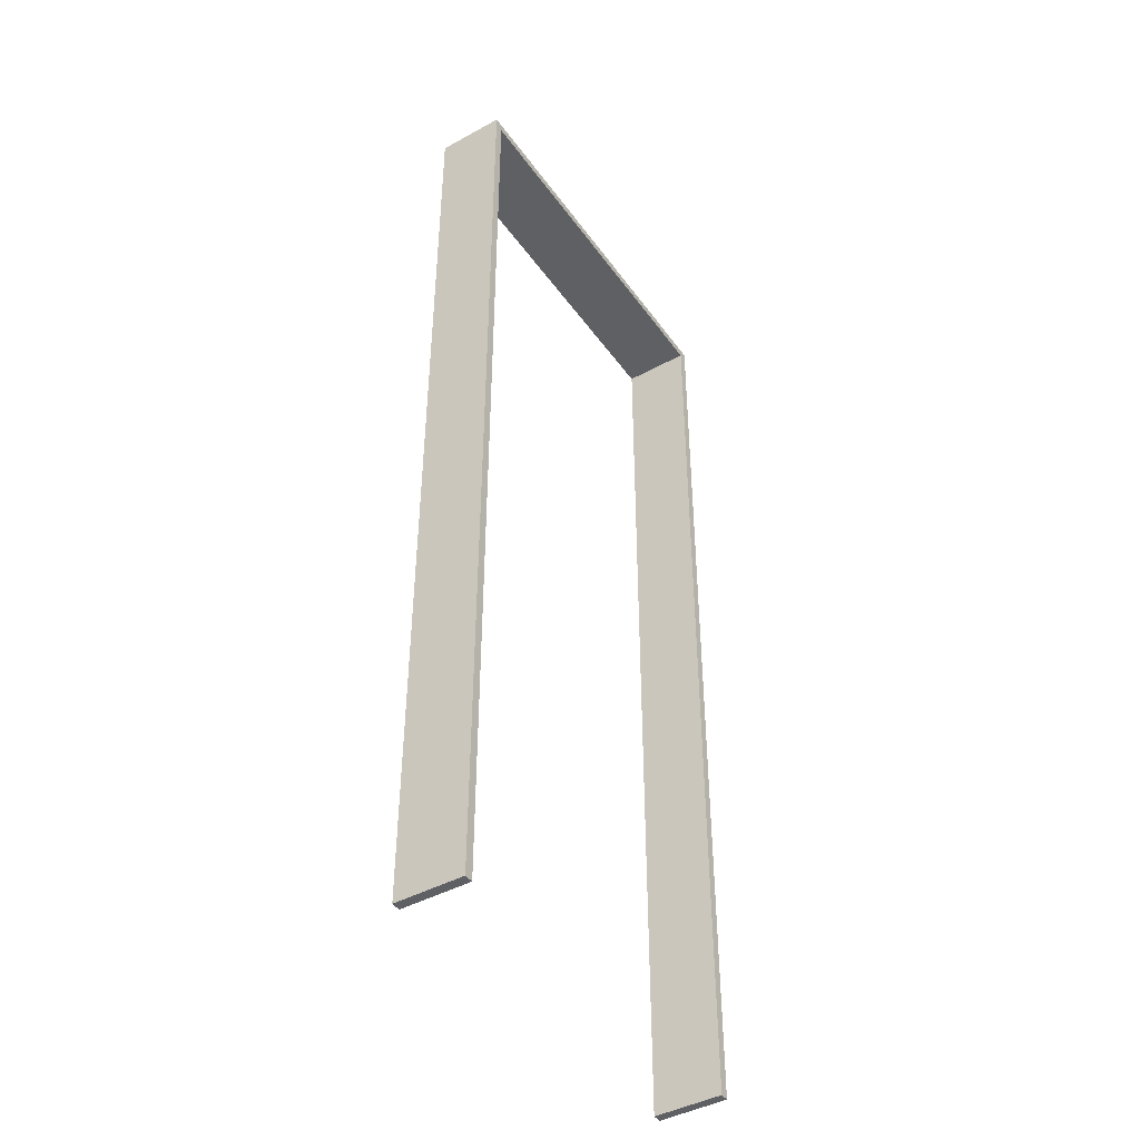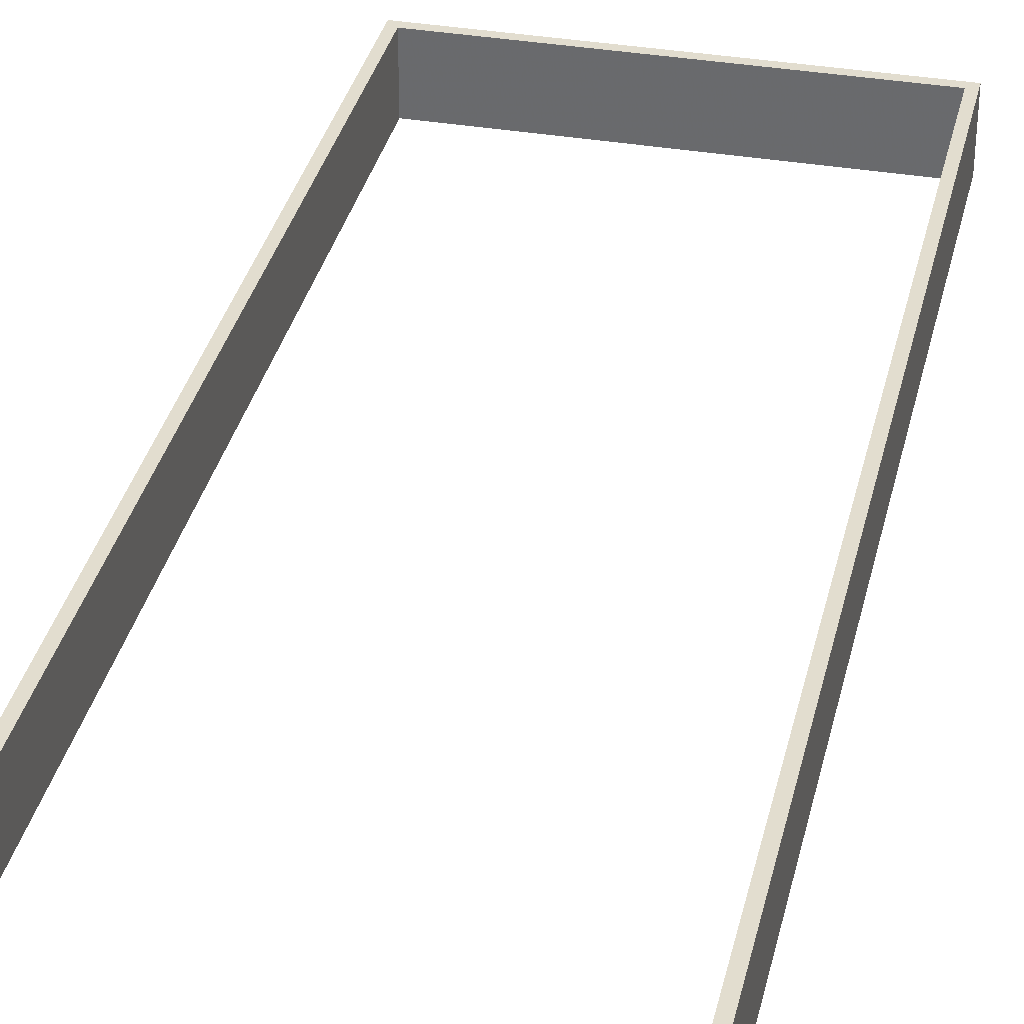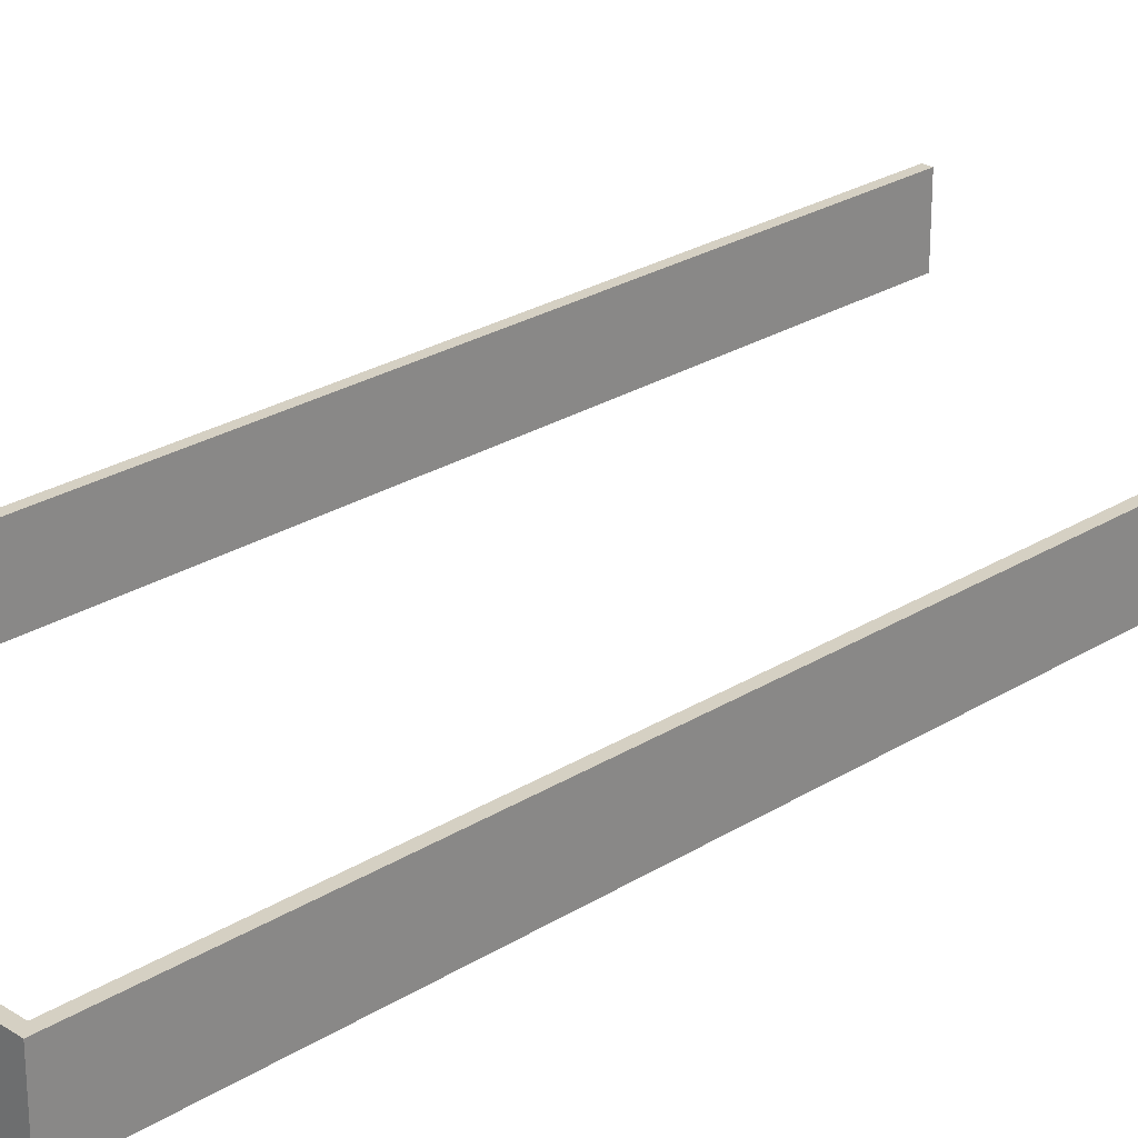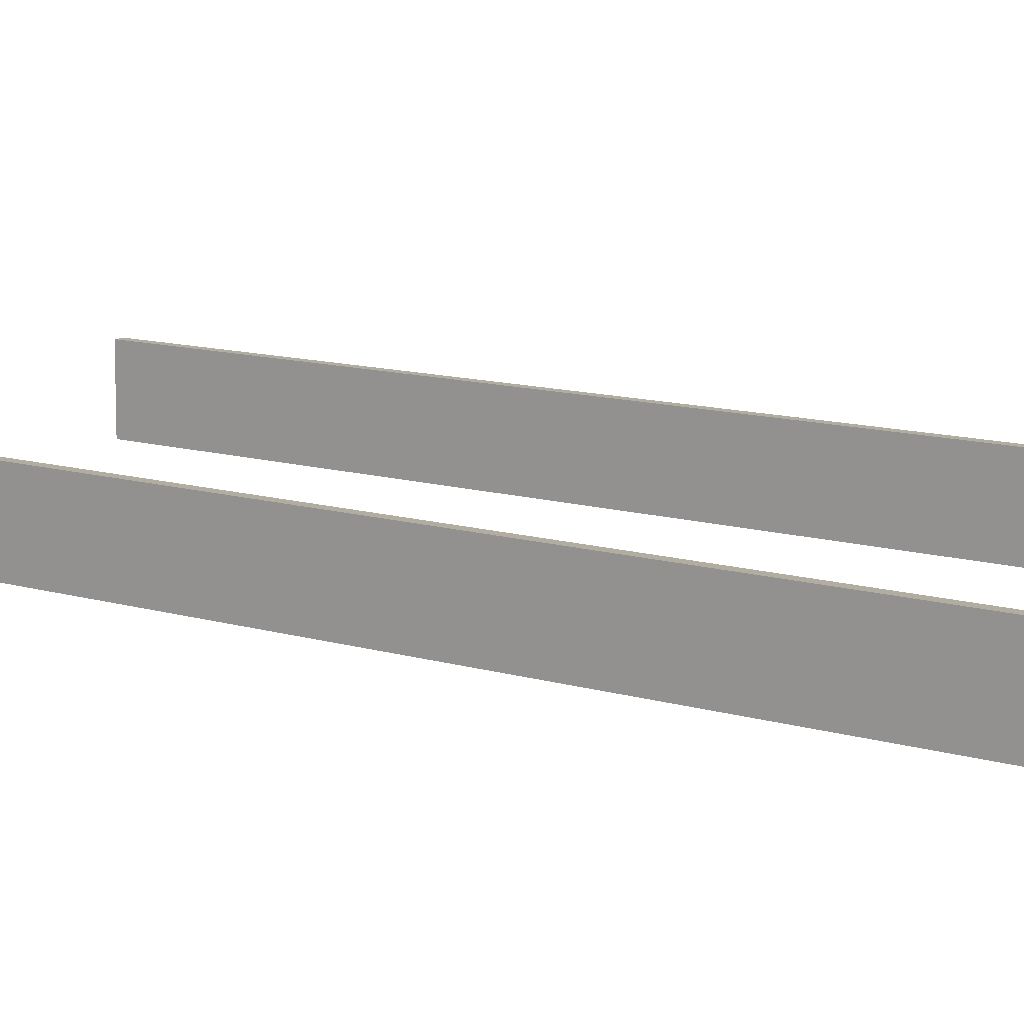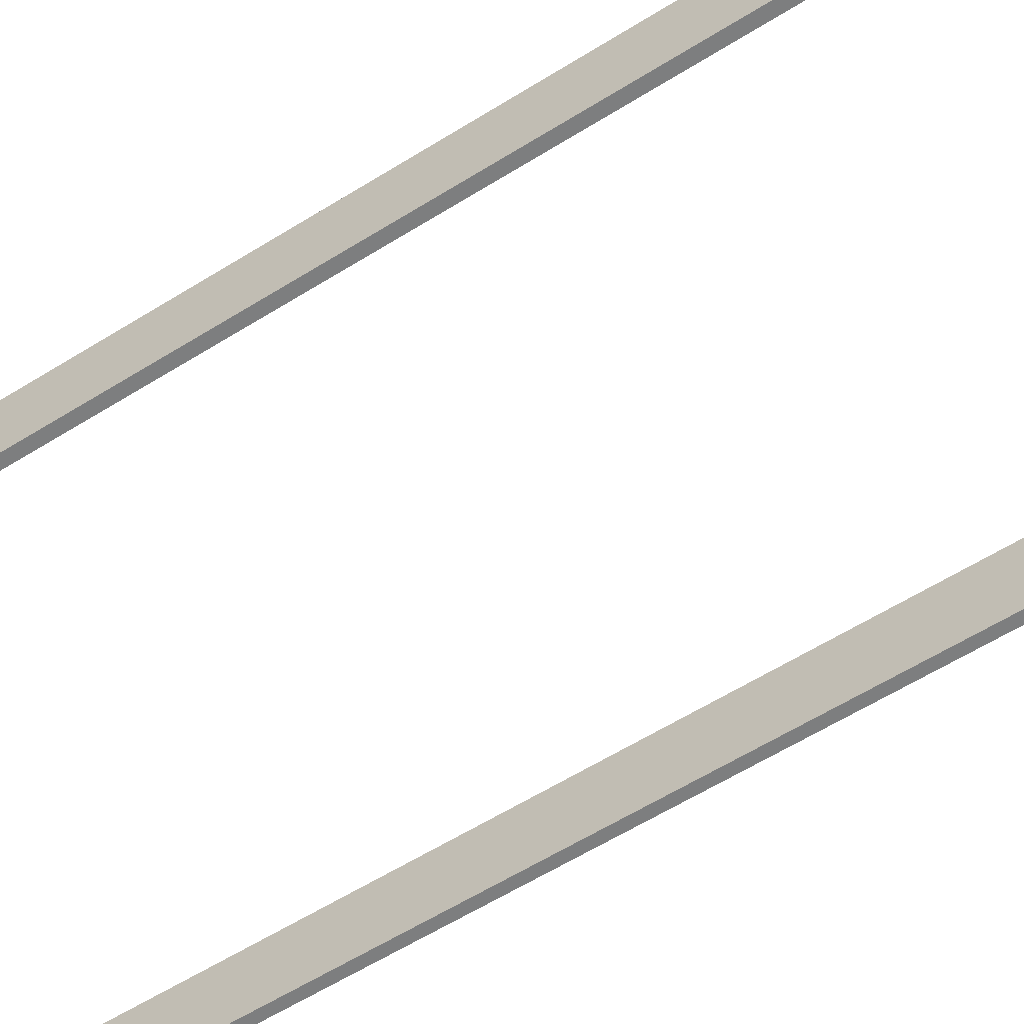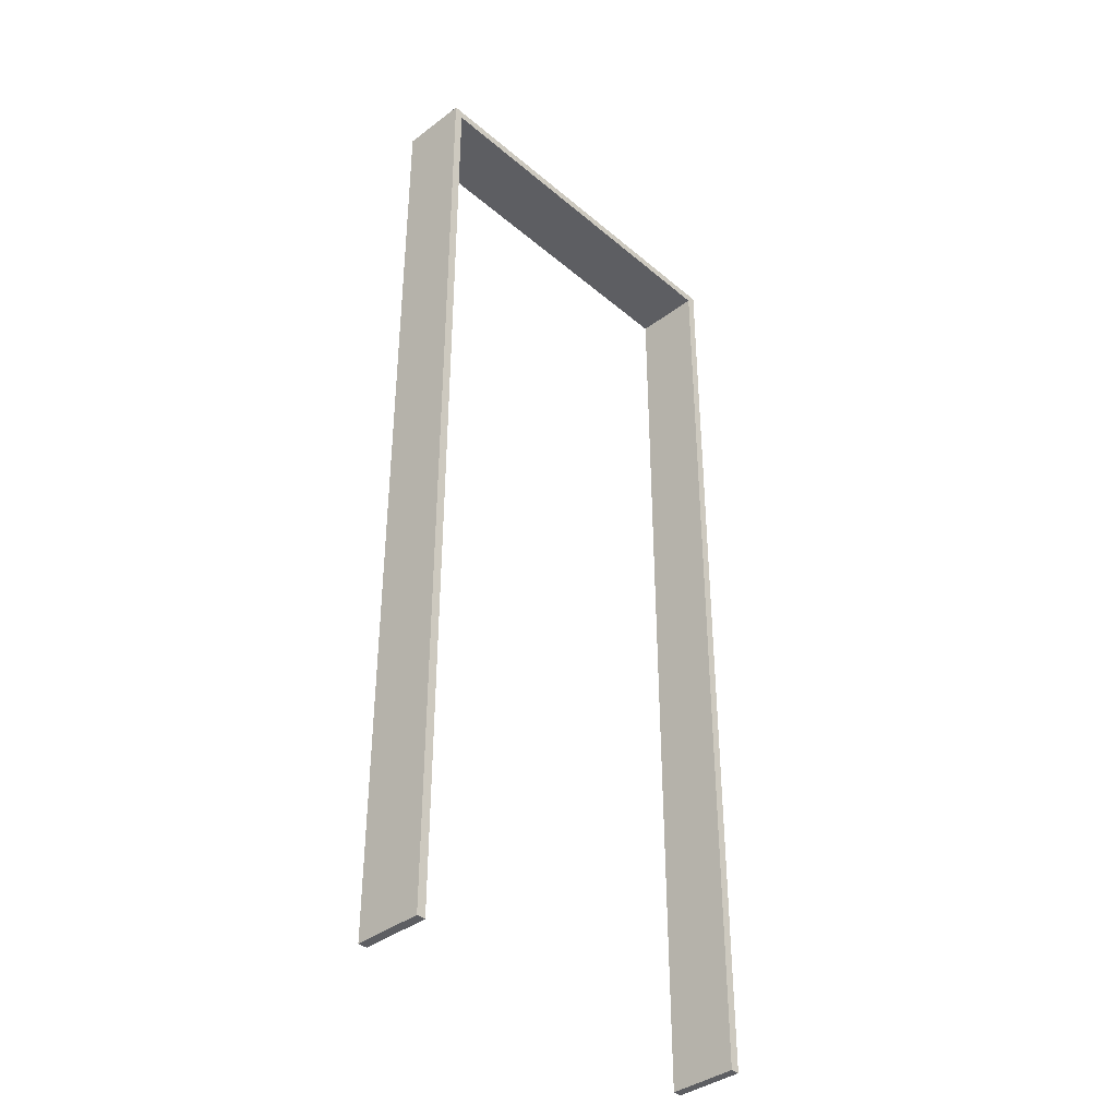
<metadata>
{"format":"obj","ext":"obj","renderer":"f3d","projection":"perspective","resolution":1024,"background":"white","views":[{"elev":-43.6,"azim":-57.1,"up":"+Y"},{"elev":34.8,"azim":12.9,"up":"+Z"},{"elev":26.0,"azim":-134.6,"up":"+Z"},{"elev":10.5,"azim":128.6,"up":"+Z"},{"elev":-59.3,"azim":-57.2,"up":"+Z"},{"elev":-38.8,"azim":133.4,"up":"+Y"}]}
</metadata>
<code>
v -0.3494 0.8446 0.06617
v -0.3494 0.8446 0.06617
v -0.3494 0.8446 0.06617
v -0.3494 0.8446 0.06617
v -0.3494 0.8446 0.06617
v -0.3494 0.8446 0.06617
v -0.3494 -0.9261 0.1886
v -0.3494 -0.9261 0.1886
v -0.3494 -0.9261 0.1886
v -0.3494 -0.9261 0.1886
v -0.3494 -0.9261 0.1886
v -0.3494 -0.9261 0.1886
v -0.3494 0.8446 0.1886
v -0.3494 0.8446 0.1886
v -0.3494 0.8446 0.1886
v -0.3494 0.8446 0.1886
v -0.3494 0.8446 0.1886
v -0.3494 0.8446 0.1886
v -0.3494 -0.9261 0.06617
v -0.3494 -0.9261 0.06617
v -0.3494 -0.9261 0.06617
v -0.3494 -0.9261 0.06617
v -0.3494 -0.9261 0.06617
v -0.3494 -0.9261 0.06617
v -0.3331 0.8283 0.1886
v -0.3331 0.8283 0.1886
v -0.3331 0.8283 0.1886
v -0.3331 0.8283 0.1886
v -0.3331 0.8283 0.1886
v -0.3331 0.8283 0.1886
v 0.3605 0.8446 0.1886
v 0.3605 0.8446 0.1886
v 0.3605 0.8446 0.1886
v 0.3605 0.8446 0.1886
v 0.3605 0.8446 0.1886
v 0.3605 0.8446 0.1886
v -0.3331 -0.9261 0.06617
v -0.3331 -0.9261 0.06617
v -0.3331 -0.9261 0.06617
v -0.3331 -0.9261 0.06617
v -0.3331 -0.9261 0.06617
v -0.3331 -0.9261 0.06617
v -0.3331 -0.9261 0.1886
v -0.3331 -0.9261 0.1886
v -0.3331 -0.9261 0.1886
v -0.3331 -0.9261 0.1886
v -0.3331 -0.9261 0.1886
v -0.3331 -0.9261 0.1886
v 0.3605 0.8446 0.06617
v 0.3605 0.8446 0.06617
v 0.3605 0.8446 0.06617
v 0.3605 0.8446 0.06617
v 0.3605 0.8446 0.06617
v 0.3605 0.8446 0.06617
v -0.3331 0.8283 0.06617
v -0.3331 0.8283 0.06617
v -0.3331 0.8283 0.06617
v -0.3331 0.8283 0.06617
v -0.3331 0.8283 0.06617
v -0.3331 0.8283 0.06617
v 0.3442 0.8283 0.1886
v 0.3442 0.8283 0.1886
v 0.3442 0.8283 0.1886
v 0.3442 0.8283 0.1886
v 0.3442 0.8283 0.1886
v 0.3442 0.8283 0.1886
v 0.3605 -0.9261 0.06617
v 0.3605 -0.9261 0.06617
v 0.3605 -0.9261 0.06617
v 0.3605 -0.9261 0.06617
v 0.3605 -0.9261 0.06617
v 0.3605 -0.9261 0.06617
v 0.3442 0.8283 0.06617
v 0.3442 0.8283 0.06617
v 0.3442 0.8283 0.06617
v 0.3442 0.8283 0.06617
v 0.3442 0.8283 0.06617
v 0.3442 0.8283 0.06617
v 0.3442 -0.9261 0.1886
v 0.3442 -0.9261 0.1886
v 0.3442 -0.9261 0.1886
v 0.3442 -0.9261 0.1886
v 0.3442 -0.9261 0.1886
v 0.3442 -0.9261 0.1886
v 0.3605 -0.9261 0.1886
v 0.3605 -0.9261 0.1886
v 0.3605 -0.9261 0.1886
v 0.3605 -0.9261 0.1886
v 0.3605 -0.9261 0.1886
v 0.3605 -0.9261 0.1886
v 0.3442 -0.9261 0.06617
v 0.3442 -0.9261 0.06617
v 0.3442 -0.9261 0.06617
v 0.3442 -0.9261 0.06617
v 0.3442 -0.9261 0.06617
v 0.3442 -0.9261 0.06617
f 1 12 13
f 12 1 22
f 18 9 2
f 23 2 9
f 7 25 17
f 14 28 10
f 36 4 15
f 16 3 31
f 6 42 24
f 19 41 5
f 38 11 21
f 20 8 37
f 25 7 44
f 43 10 28
f 17 25 34
f 32 28 14
f 4 36 54
f 49 31 3
f 42 6 55
f 60 5 41
f 11 38 47
f 45 37 8
f 40 29 46
f 48 26 39
f 63 34 25
f 28 32 66
f 35 67 51
f 52 68 33
f 50 78 6
f 5 75 53
f 55 6 78
f 75 5 60
f 29 40 58
f 59 39 26
f 83 34 63
f 66 32 84
f 30 77 62
f 64 74 27
f 67 35 86
f 87 33 68
f 69 78 50
f 53 75 72
f 77 30 57
f 56 27 74
f 34 83 90
f 88 84 32
f 73 82 65
f 61 79 76
f 81 71 89
f 85 70 80
f 78 69 92
f 91 72 75
f 82 73 94
f 93 76 79
f 71 81 96
f 95 80 70

</code>
